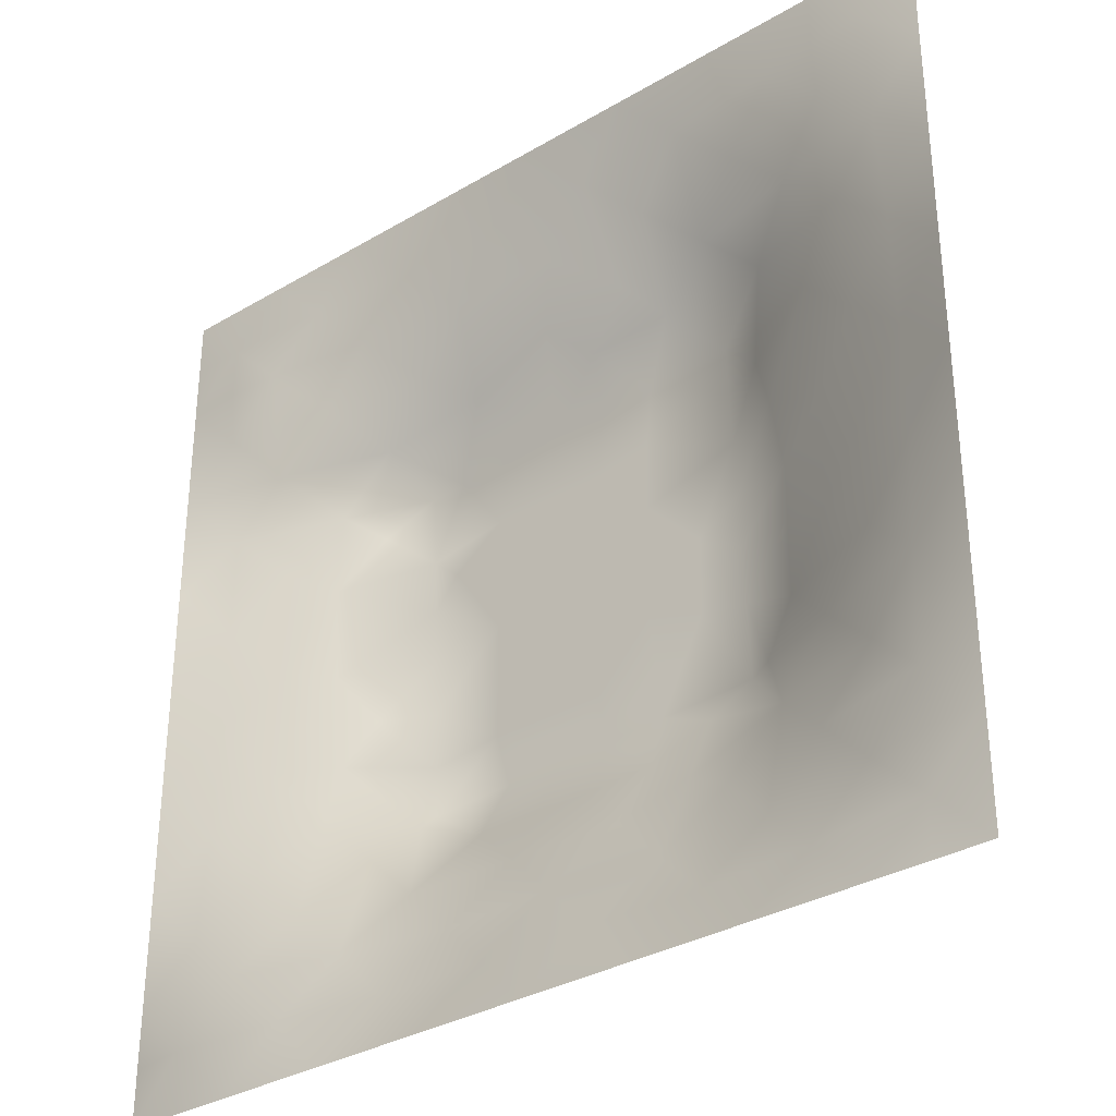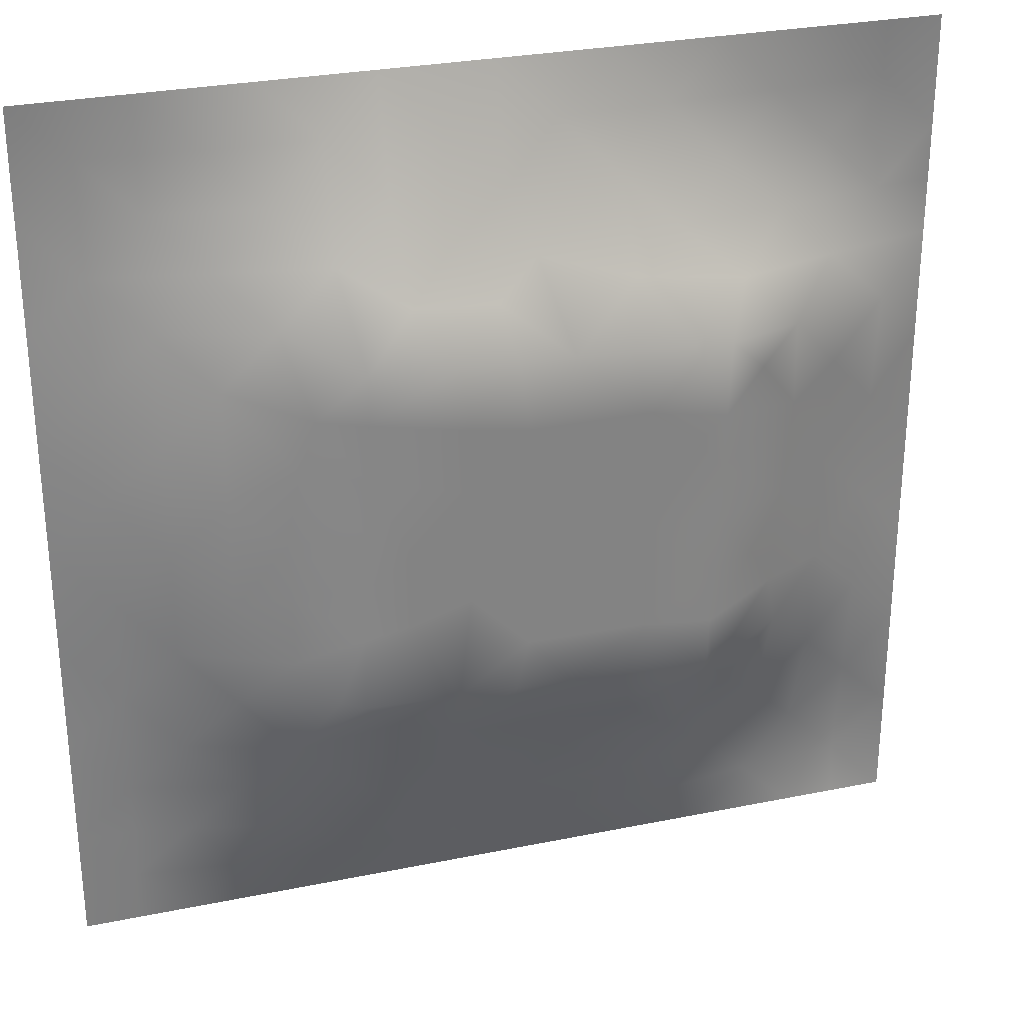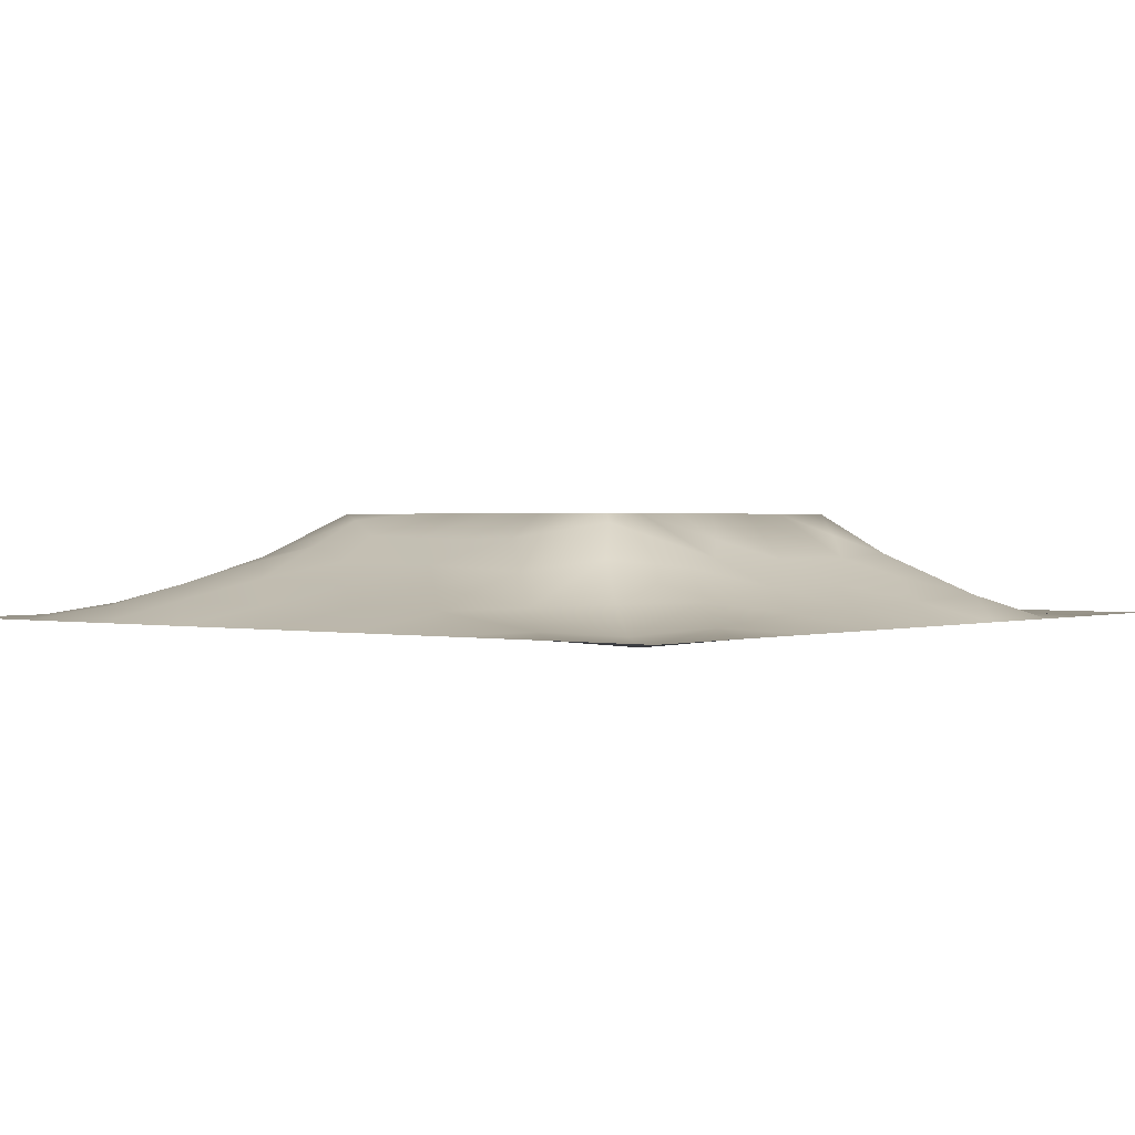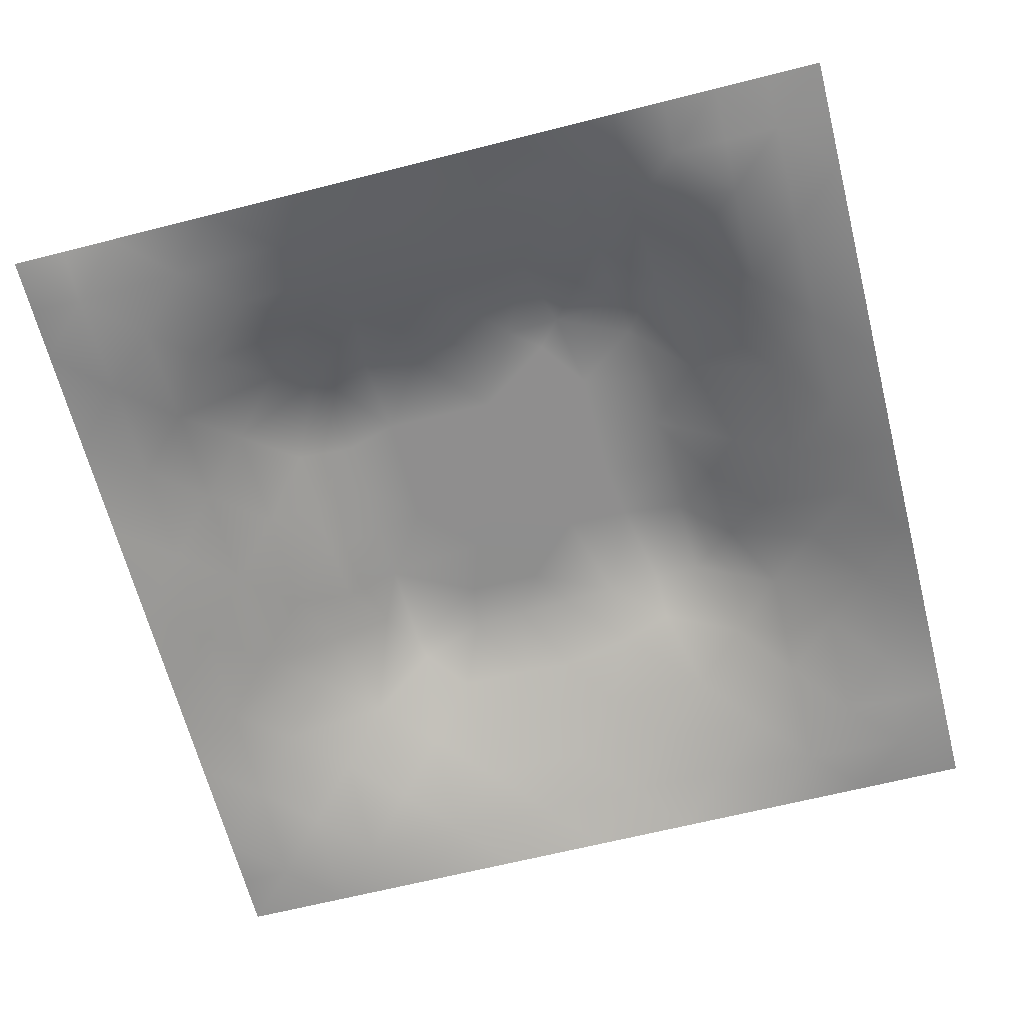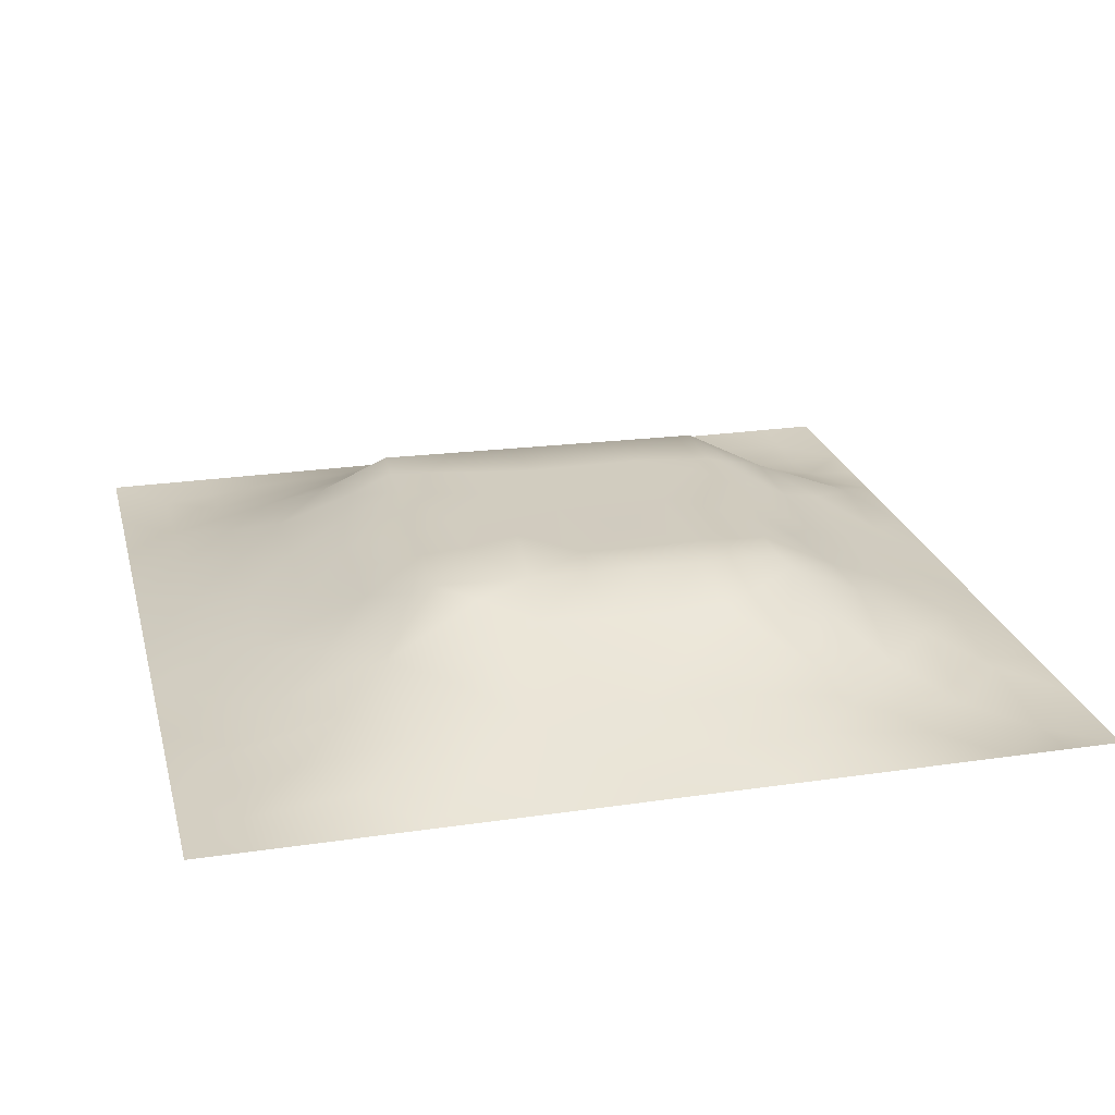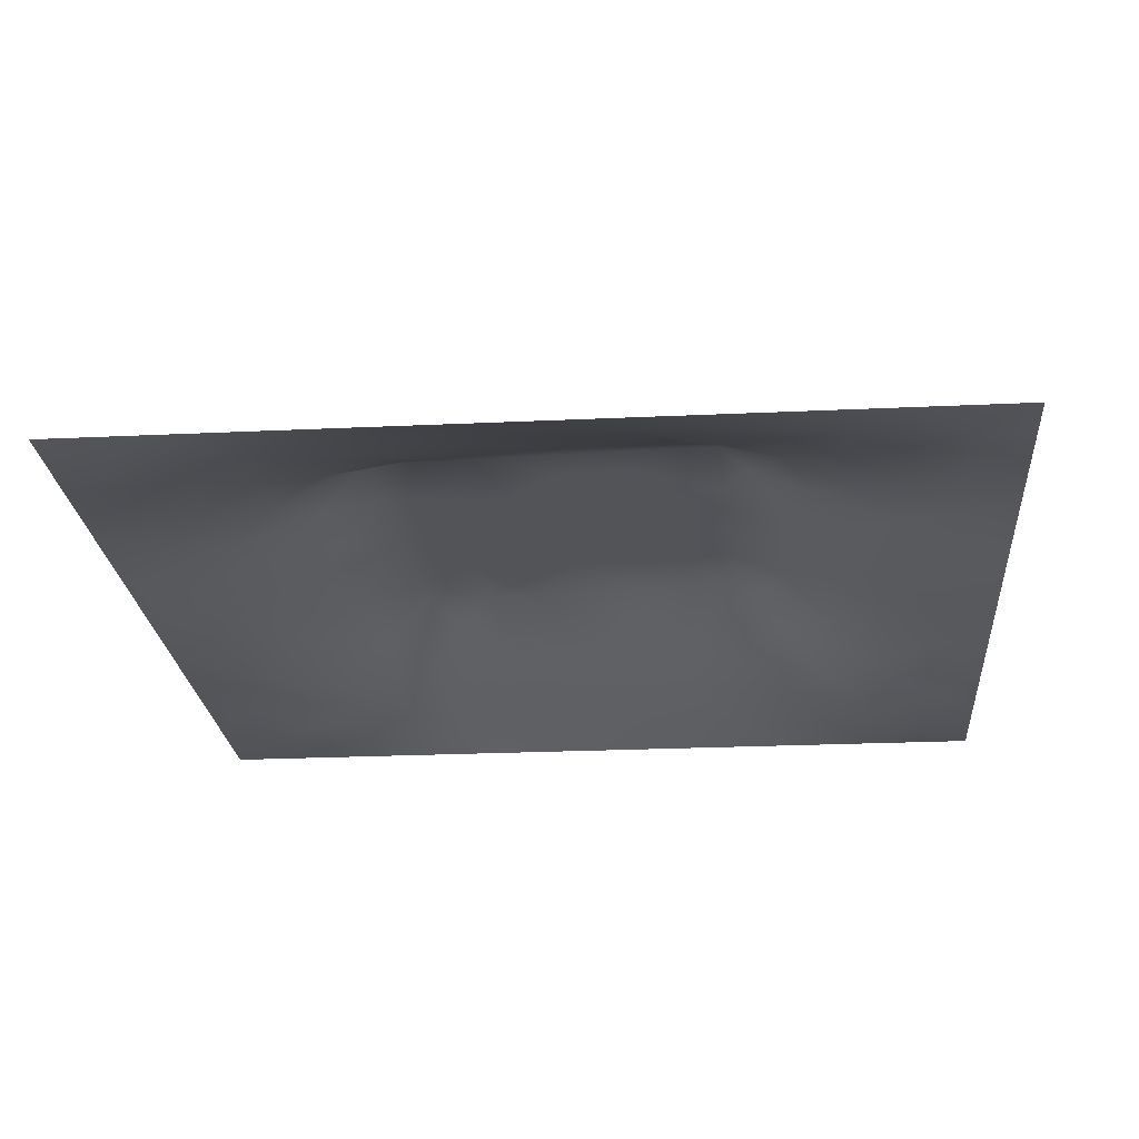
<metadata>
{"format":"obj","ext":"obj","renderer":"f3d","projection":"perspective","resolution":1024,"background":"white","views":[{"elev":-33.0,"azim":-140.8,"up":"+Y"},{"elev":28.8,"azim":-17.0,"up":"+Y"},{"elev":1.0,"azim":38.7,"up":"+Z"},{"elev":-65.0,"azim":104.3,"up":"+Z"},{"elev":23.8,"azim":-13.9,"up":"+Z"},{"elev":-23.3,"azim":-85.4,"up":"+Z"}]}
</metadata>
<code>
v -0 0 -0
v 1 0 -0
v -0 1 0
v 1 1 0
v 0.5005 0.5 0.1197
v -0 0.5 0
v 0.5 1 0
v 1 0.5 0
v 0.5 -0 0
v 0.247 0.7537 0.06681
v 0.7565 0.7551 0.07461
v 0.2462 0.2456 0.06985
v 0.7551 0.2453 0.07115
v 0.75 0 0
v 0.25 0 0
v 1 0.75 0
v 1 0.25 0
v 0.25 1 0
v 0.75 1 0
v 0 0.25 0
v 0 0.75 -0
v 0.3627 0.2136 0.08295
v 0.6323 0.7737 0.07966
v 1 0.9375 0
v 0.6846 0.7036 0.1199
v 0.8758 0.3747 0.04123
v 0.6255 0.1225 0.04398
v 0.6319 0.3684 0.12
v 0.8731 0.127 -0.001258
v 0.3742 0.1209 0.04796
v 0.1249 0.1243 0.01645
v 0.492 0.2448 0.09301
v 0.8786 0.6271 0.04834
v 0.6318 0.632 0.1199
v 0.8737 0.8726 -0.000365
v 0.3742 0.877 0.04318
v 0.2578 0.6026 0.09076
v 0.1261 0.8741 0.006509
v 0.1239 0.6252 0.03904
v 0.6254 0.8743 0.03618
v 0.1236 0.3741 0.03978
v 0.2486 0.121 0.04087
v 0.8758 0.7483 0.02679
v 0.8756 0.2498 0.02899
v 0.2498 0.876 0.02981
v 0.7496 0.8726 0.0199
v 0.1238 0.2489 0.03173
v 0.1252 0.7499 0.0258
v 0.7239 0.6166 0.1199
v 0.1256 0.937 0.001768
v 0.5525 0.7087 0.1199
v 0.8752 0.5008 0.04304
v 0.4247 0.7136 0.1199
v 0.2434 0.4536 0.08924
v 0 0.375 0
v 0.4995 0.8742 0.03925
v 0.5003 0.631 0.1199
v 0.2441 0.3708 0.09058
v 0.1234 0.4996 0.04337
v 0.3698 0.4997 0.1198
v 0.6295 0.2431 0.09282
v 0.4999 0.1243 0.04129
v 0.5004 0.3693 0.12
v 0 0.625 0
v 0 0.875 0
v 0 0.125 0
v 0.625 1 0
v 0.875 1 0
v 0.125 1 0
v 0.375 1 0
v 1 0.375 0
v 1 0.125 0
v 1 0.875 0
v 1 0.625 0
v 0.375 0 0
v 0.125 0 0
v 0.875 0 0
v 0.625 0 0
v 0.7493 0.1255 0.02384
v 0.6315 0.5002 0.1199
v 0.7191 0.4883 0.1199
v 0.06334 0.3125 0.01316
v 0.1846 0.436 0.06555
v 0.1849 0.3102 0.05776
v 0.06191 0.4373 0.02052
v 0.687 0.9356 0.009
v 0.6897 0.8132 0.05429
v 0.5622 0.9364 0.01682
v 0.06248 0.6872 0.01586
v 0.1857 0.6891 0.05482
v 0.06178 0.5624 0.02095
v 0.1879 0.9373 0.008449
v 0.1873 0.8131 0.03202
v 0.06295 0.9371 -0.003675
v 0.435 0.5654 0.1198
v 0.874 0.8099 0.01065
v 0.9375 0 -0
v 0.3101 0.8168 0.06301
v 0.4373 0.9372 0.01888
v 0.9368 0.8112 0.003955
v 0.8136 0.8116 0.02979
v 0.937 0.9367 -0.002117
v 0.9375 1 0
v 0.5661 0.5658 0.1197
v 0.7166 0.4237 0.1199
v 0.8233 0.5945 0.06966
v 0.8206 0.6923 0.07332
v 0.9384 0.563 0.02338
v 0.4894 0.7111 0.1199
v 0.692 0.5888 0.1199
v 0.4349 0.4344 0.1197
v 0.1873 0.06127 0.01532
v 0.06267 0.06263 0.001927
v 0.1865 0.1855 0.03835
v 0.3122 0.05969 0.02471
v 0.3101 0.1818 0.06641
v 0.4373 0.06207 0.02048
v 0.8116 0.06352 0.003829
v 0.9368 0.06309 -0.007091
v 0.5564 0.243 0.09152
v 0.5662 0.4344 0.1199
v 0.525 0.8047 0.06625
v 0.5635 0.1855 0.06438
v 0.6898 0.1844 0.05847
v 0.5625 0.06232 0.01979
v 0.9376 0.3127 0.01729
v 0.8165 0.3099 0.06247
v 0.9367 0.4378 0.01863
v 0.3126 0.9379 0.01718
v 0.4764 0.7659 0.08819
v 0.812 0.1881 0.02716
v 0.8042 0.3701 0.07184
v 0.6875 0.06107 0.02102
v 0.06308 0.1251 0.00353
v 0.9369 0.188 0.006839
v 0.4364 0.1843 0.06651
v 0.06319 0.1876 0.007225
v 0.3828 0.7735 0.0917
v 0.9417 0.688 0.02753
v 0.7136 0.3595 0.1199
v 0.06344 0.8118 0.004441
v 0.8118 0.9361 0.003499
v 0.1844 0.563 0.06591
v 0.7742 0.6558 0.09454
v 0.3259 0.6614 0.1199
v 0.7121 0.3025 0.1199
v 0.3126 0.3179 0.1199
v 0.7274 0.7021 0.1199
v 0.3279 0.7174 0.1199
v 0.4863 0.3114 0.1199
v 0.316 0.4043 0.1199
v 0.2876 0.3242 0.1111
v 0.3234 0.5972 0.1199
v 0.7243 0.2902 0.1097
v 0.9369 0.8737 -0.002744
v 0.4332 0.6411 0.1198
v 0.2759 0.6622 0.09703
v 0.7213 0.5529 0.1199
v 0.6173 0.7062 0.1199
v 0.3185 0.4689 0.1199
v 0.4206 0.3139 0.1199
v 0.3581 0.2851 0.1121
v 0.5497 0.3089 0.1199
v 0.3209 0.5324 0.1199
v 0.4157 0.2506 0.09498
v 0.4241 0.8191 0.06934
v 0.8152 0.4819 0.06923
v 1 0.0625 -0
v 0.3699 0.4135 0.1199
v 0.7725 0.4225 0.09006
v 0.2415 0.5153 0.08723
v 0.615 0.3064 0.1199
v 1 0.8125 0
v 0.0625 0 -0
f 56 99 166
f 112 31 113
f 170 132 167
f 26 167 132
f 38 141 93
f 160 54 151
f 83 41 58
f 36 166 99
f 84 47 12
f 72 17 135
f 11 25 148
f 80 110 104
f 115 112 15
f 163 172 28
f 114 42 12
f 76 112 113
f 58 151 54
f 15 112 76
f 115 15 75
f 20 137 82
f 88 56 40
f 148 25 49
f 22 30 136
f 47 82 137
f 47 84 82
f 165 22 136
f 21 64 89
f 83 58 54
f 57 95 104
f 116 30 22
f 42 112 115
f 117 62 30
f 140 105 28
f 155 100 73
f 129 70 18
f 63 28 121
f 165 162 22
f 114 31 42
f 150 165 32
f 37 153 157
f 164 153 37
f 149 138 98
f 61 172 120
f 139 16 43
f 32 165 136
f 143 39 59
f 51 159 23
f 142 46 35
f 78 125 9
f 121 80 5
f 60 95 153
f 144 107 148
f 9 125 117
f 130 53 109
f 162 165 161
f 64 91 89
f 60 169 111
f 50 92 69
f 63 161 150
f 25 159 34
f 81 170 167
f 25 34 49
f 84 152 58
f 51 109 57
f 34 159 51
f 11 148 107
f 5 104 95
f 23 87 40
f 38 94 141
f 29 119 135
f 72 135 119
f 84 12 152
f 100 43 16
f 13 154 124
f 14 118 133
f 56 122 40
f 65 141 94
f 20 66 137
f 55 20 82
f 59 91 85
f 65 21 141
f 6 85 91
f 114 12 47
f 173 73 100
f 3 65 94
f 55 82 85
f 92 18 69
f 124 154 61
f 127 44 26
f 167 106 158
f 126 26 44
f 106 167 52
f 157 90 37
f 124 79 13
f 101 11 43
f 81 167 158
f 58 152 151
f 164 171 160
f 155 35 100
f 156 145 153
f 162 12 22
f 116 22 12
f 118 29 79
f 40 86 88
f 149 98 10
f 131 79 29
f 26 128 52
f 23 11 87
f 97 119 77
f 145 53 149
f 16 173 100
f 169 151 147
f 168 72 119
f 169 60 160
f 45 98 129
f 36 129 98
f 164 160 60
f 122 130 51
f 163 120 172
f 169 147 161
f 23 25 11
f 96 100 35
f 1 174 113
f 25 23 159
f 48 141 89
f 21 89 141
f 49 144 148
f 109 51 130
f 6 91 64
f 63 111 161
f 32 136 123
f 6 55 85
f 154 127 132
f 155 102 35
f 143 90 39
f 102 155 73
f 110 49 34
f 160 151 169
f 107 144 106
f 111 169 161
f 87 46 40
f 144 49 106
f 111 63 5
f 150 161 165
f 125 27 62
f 84 58 41
f 37 90 143
f 37 143 171
f 97 2 119
f 157 10 90
f 92 38 45
f 49 158 106
f 145 157 153
f 34 51 57
f 119 29 118
f 90 48 39
f 105 170 81
f 110 80 158
f 156 57 109
f 156 53 145
f 44 127 131
f 93 45 38
f 123 62 27
f 5 95 111
f 95 57 156
f 163 150 32
f 60 111 95
f 133 79 27
f 124 27 79
f 146 172 61
f 34 57 104
f 145 149 157
f 9 117 75
f 78 133 125
f 42 115 116
f 95 156 153
f 30 115 117
f 10 98 93
f 83 54 171
f 96 43 100
f 37 171 164
f 77 119 118
f 94 69 3
f 45 93 98
f 91 59 39
f 75 117 115
f 138 149 53
f 112 42 31
f 63 163 28
f 163 63 150
f 167 26 52
f 136 30 62
f 99 70 36
f 154 132 140
f 80 104 5
f 27 124 123
f 30 116 115
f 53 130 138
f 120 123 61
f 43 107 139
f 81 158 80
f 61 123 124
f 33 52 108
f 166 36 138
f 139 33 108
f 99 56 7
f 33 106 52
f 83 59 41
f 98 138 36
f 103 68 102
f 107 106 33
f 88 7 56
f 158 49 110
f 46 87 101
f 89 39 48
f 166 138 130
f 116 12 42
f 140 170 105
f 149 10 157
f 54 160 171
f 154 140 146
f 140 132 170
f 135 44 29
f 74 139 108
f 4 103 102
f 7 70 99
f 131 29 44
f 90 10 48
f 68 142 102
f 19 86 142
f 142 35 102
f 92 50 38
f 31 134 113
f 46 142 86
f 107 43 11
f 56 166 122
f 11 101 87
f 129 36 70
f 105 81 80
f 41 82 84
f 48 93 141
f 122 51 23
f 66 1 113
f 113 134 66
f 2 168 119
f 131 13 79
f 47 137 114
f 31 114 137
f 67 7 88
f 19 67 86
f 68 19 142
f 93 48 10
f 161 147 162
f 24 4 102
f 73 24 102
f 41 85 82
f 74 16 139
f 8 74 108
f 33 139 107
f 8 108 128
f 86 40 46
f 146 28 172
f 96 35 101
f 121 5 63
f 52 128 108
f 128 71 8
f 85 41 59
f 50 94 38
f 126 17 71
f 62 117 125
f 26 126 128
f 39 89 91
f 71 128 126
f 132 127 26
f 44 135 126
f 174 76 113
f 171 143 83
f 43 96 101
f 27 125 133
f 101 35 46
f 62 123 136
f 146 61 154
f 66 134 137
f 17 126 135
f 79 133 118
f 67 88 86
f 34 104 110
f 120 163 32
f 134 31 137
f 77 118 14
f 60 153 164
f 18 92 129
f 59 83 143
f 14 133 78
f 13 131 127
f 154 13 127
f 45 129 92
f 121 28 80
f 28 105 80
f 94 50 69
f 109 53 156
f 140 28 146
f 147 151 152
f 130 122 166
f 123 120 32
f 122 23 40
f 162 147 12
f 152 12 147

</code>
